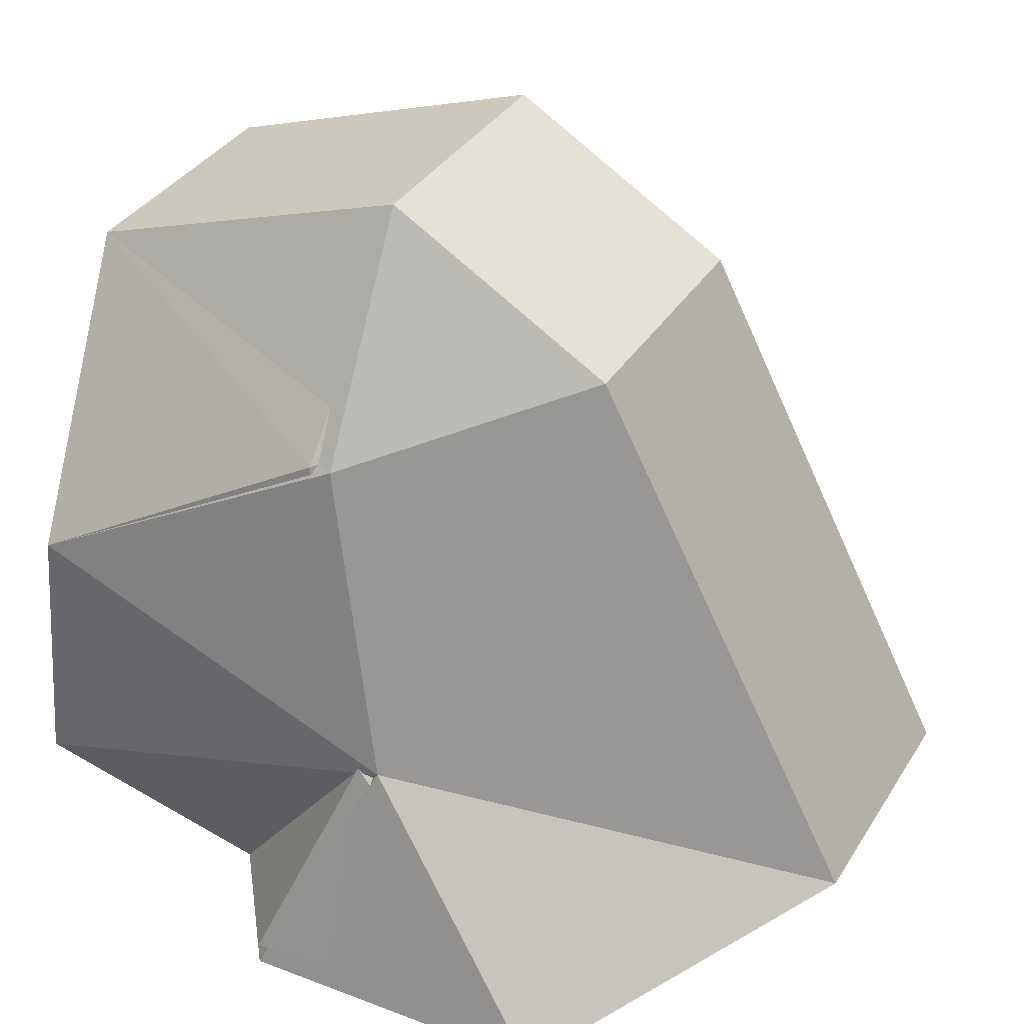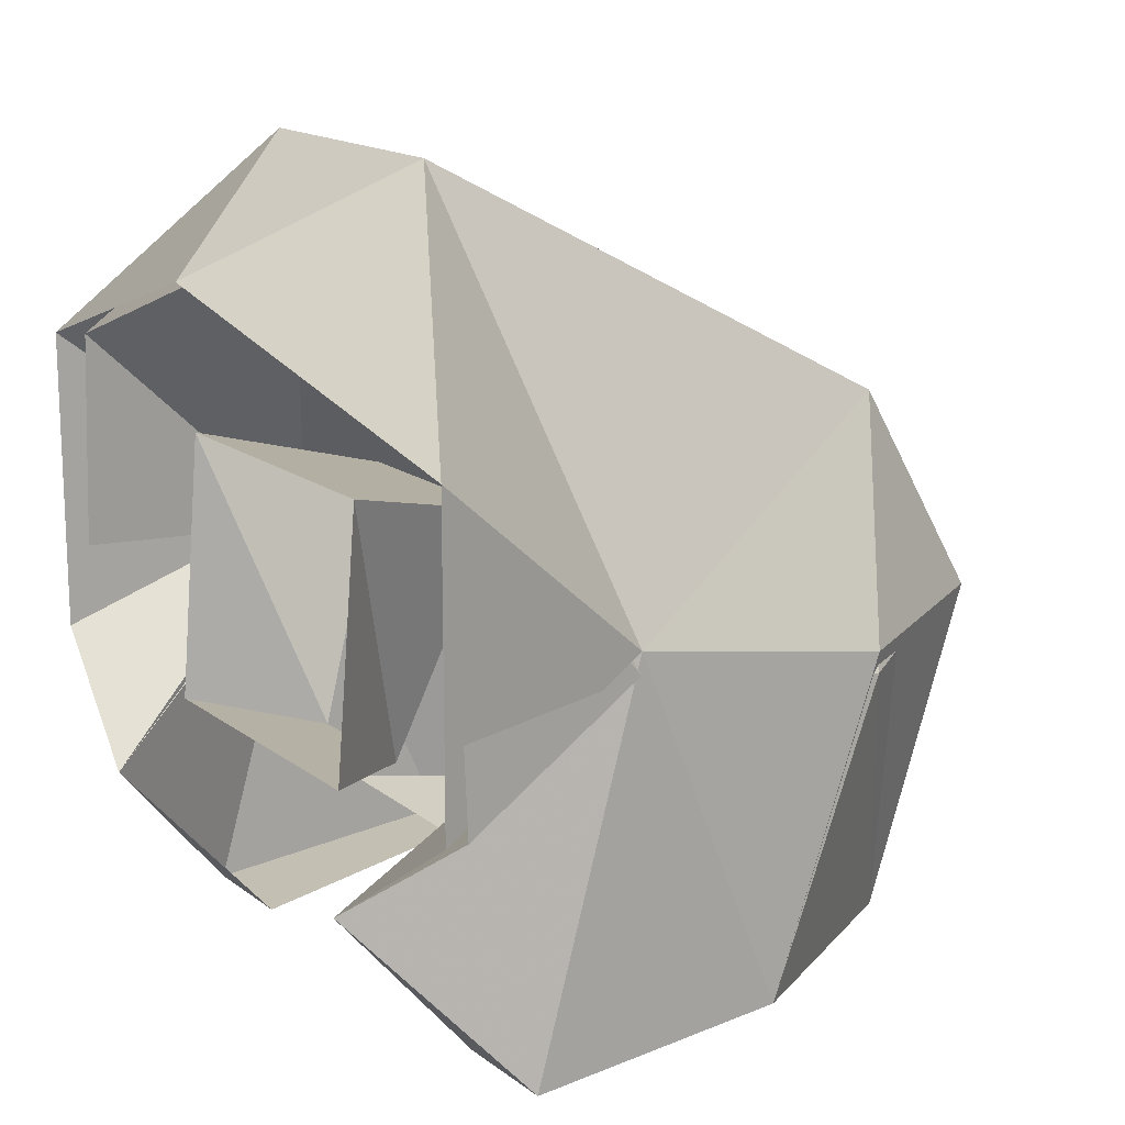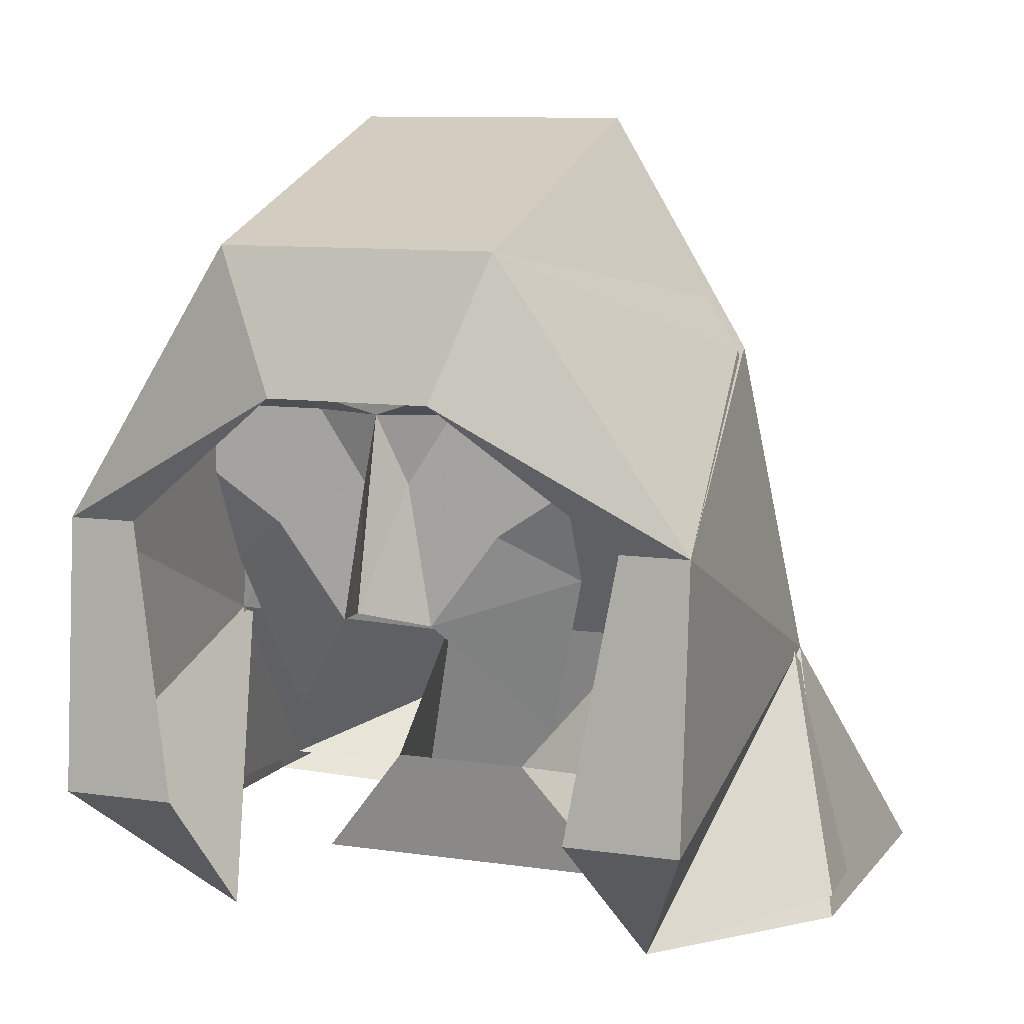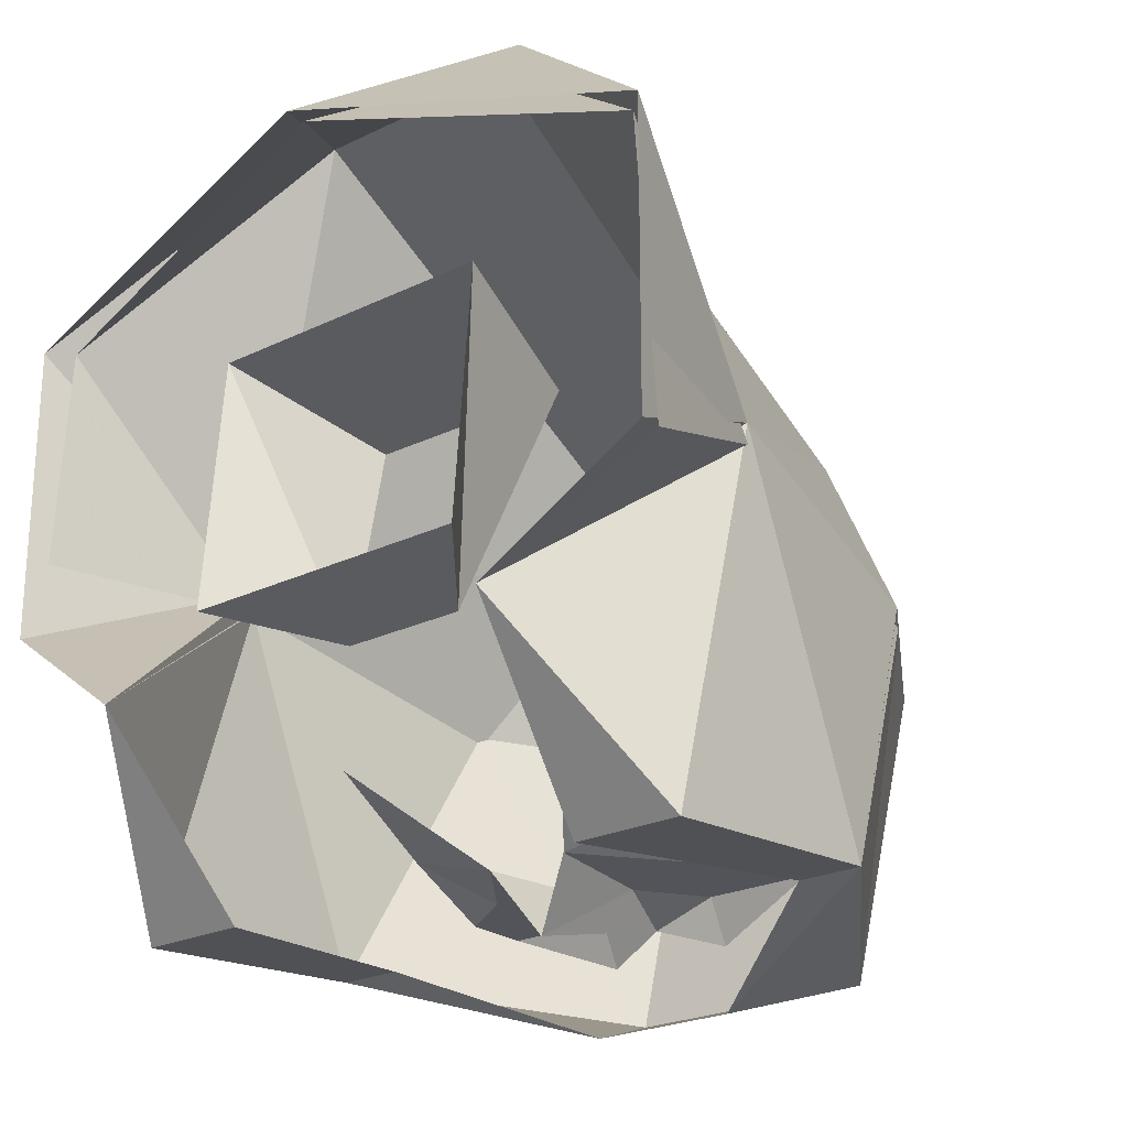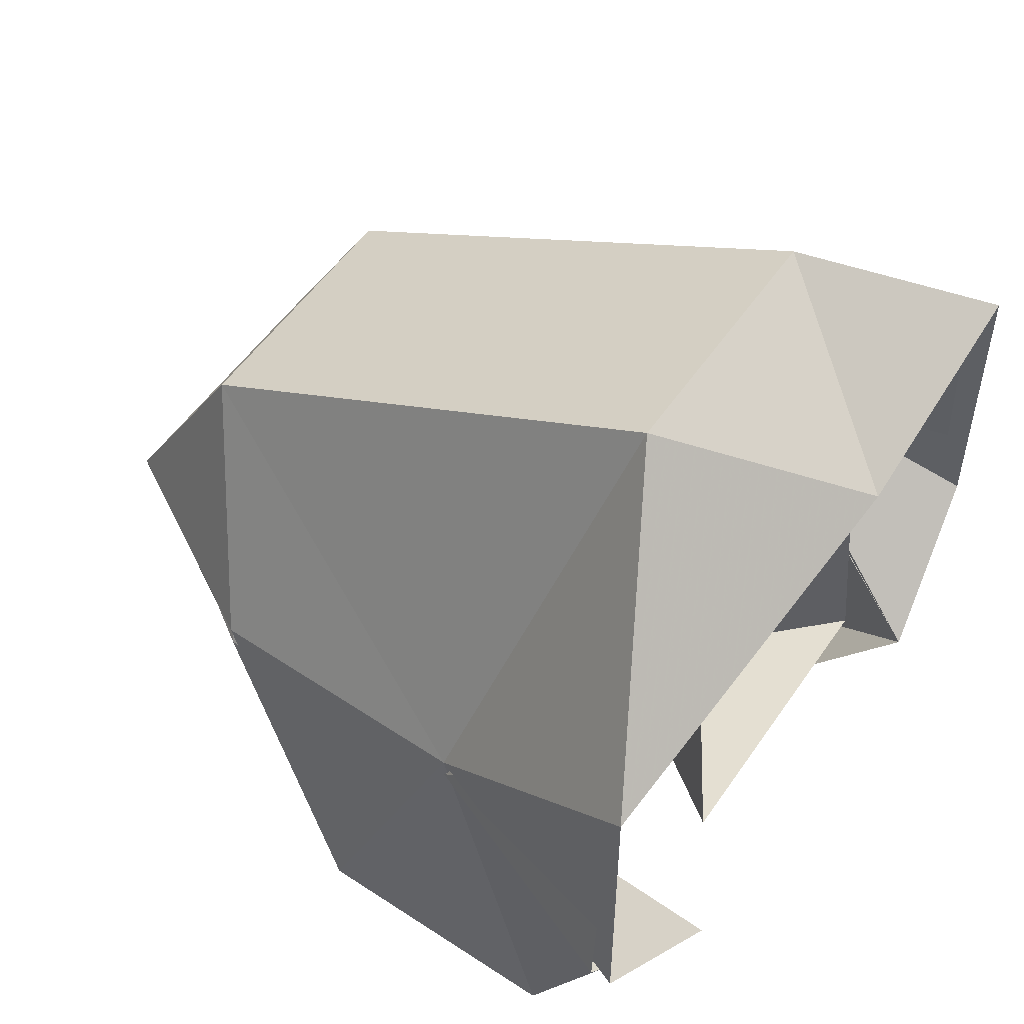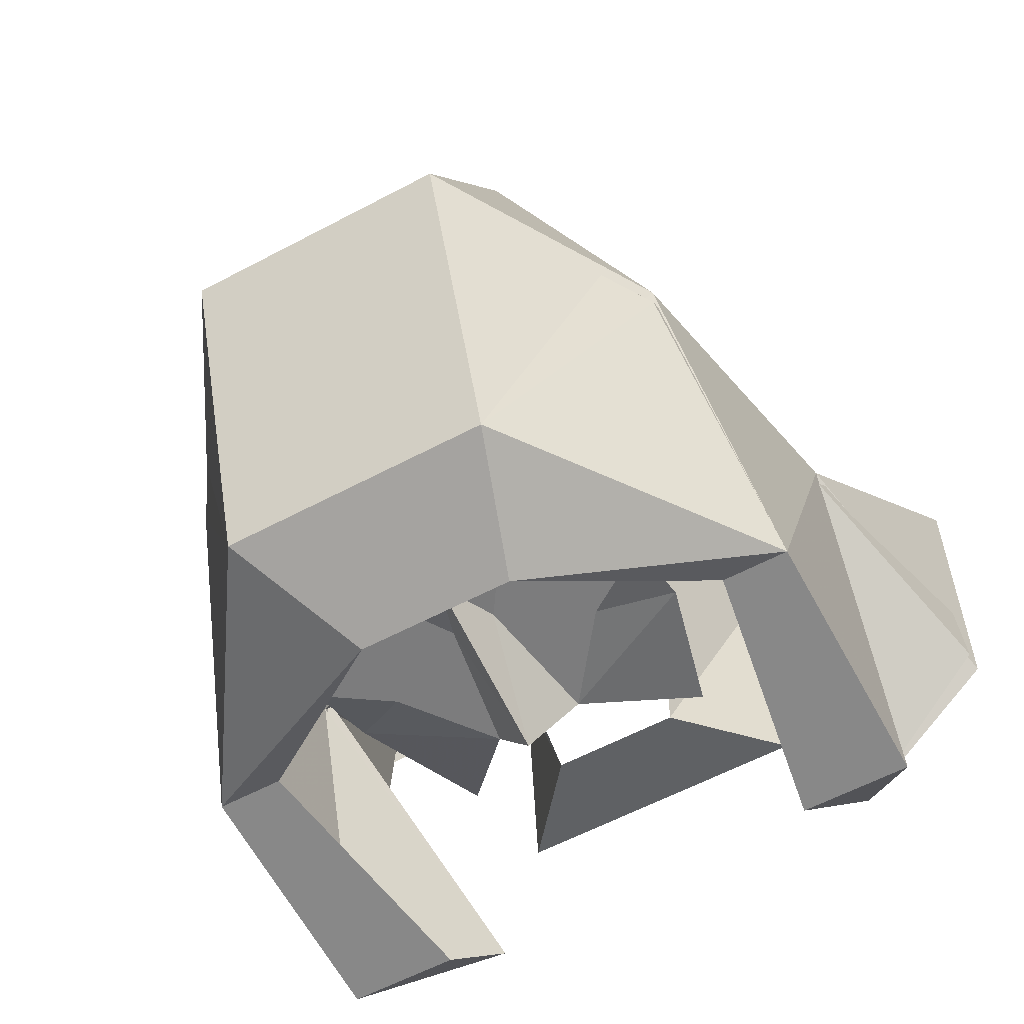
<metadata>
{"format":"obj","ext":"obj","renderer":"f3d","projection":"perspective","resolution":1024,"background":"white","views":[{"elev":34.4,"azim":-62.7,"up":"+Y"},{"elev":15.8,"azim":56.4,"up":"+Z"},{"elev":9.5,"azim":-158.7,"up":"+Y"},{"elev":-23.7,"azim":39.0,"up":"+Z"},{"elev":52.8,"azim":-56.6,"up":"+Z"},{"elev":-58.8,"azim":-151.2,"up":"+Z"}]}
</metadata>
<code>
v 0.1094 1.359 -0.02344
v 0.125 1.281 0.05469
v 0.1328 1.281 -0.05469
v 0.07812 1.266 -0.09375
v 0.1094 1.32 -0.1562
v 0.1094 1.414 -0.1484
v 0.09375 1.469 -0.04688
v 0.03906 1.5 0.03125
v 0.03906 1.32 0.125
v 0 1.266 0.09375
v -0.03906 1.32 0.125
v -0.125 1.281 0.05469
v -0.1094 1.359 -0.02344
v -0.1328 1.281 -0.05469
v -0.07812 1.266 -0.09375
v -0.1094 1.32 -0.1562
v -0.07031 1.32 -0.1562
v -0.1094 1.359 -0.01562
v -0.1328 1.273 -0.05469
v -0.1328 1.273 0.05469
v -0.04688 1.32 0.1328
v 0 1.258 0.09375
v 0.04688 1.32 0.1328
v 0.1328 1.273 0.05469
v 0.1094 1.359 -0.01562
v 0.1328 1.273 -0.05469
v 0.07031 1.32 -0.1562
v 0.08594 1.414 -0.1484
v 0.02344 1.461 -0.1719
v 0.04688 1.508 -0.1562
v 0.04688 1.539 -0.03906
v -0.03906 1.5 0.03125
v -0.04688 1.508 -0.1562
v -0.03125 1.461 -0.1719
v -0.1094 1.414 -0.1484
v -0.09375 1.469 -0.04688
v -0.04688 1.539 -0.03906
v 0.04688 1.547 -0.03906
v -0.04688 1.547 -0.03906
v -0.09375 1.469 -0.03906
v 0.09375 1.469 -0.03906
v 0.04688 1.5 0.03906
v -0.04688 1.5 0.03906
v -0.08594 1.414 -0.1484
v 0.03906 1.422 -0.1328
v 0.0625 1.43 -0.1328
v 0.007812 1.43 -0.1328
v 0.03906 1.414 -0.1328
v 0.0625 1.398 -0.1172
v 0.01562 1.383 -0.1328
v 0.04688 1.344 -0.1016
v 0.02344 1.438 -0.1328
v 0.02344 1.453 -0.1328
v 0 1.453 -0.1406
v 0 1.422 -0.1484
v 0 1.391 -0.1562
v -0.007812 1.43 -0.1328
v -0.0625 1.43 -0.1328
v -0.03906 1.422 -0.1328
v -0.03906 1.414 -0.1328
v -0.01562 1.383 -0.1328
v -0.02344 1.453 -0.1328
v -0.02344 1.438 -0.1328
v -0.0625 1.453 -0.1328
v -0.02344 1.461 -0.1484
v 0.05469 1.289 0.03125
v 0.03906 1.352 0.01562
v 0.02344 1.32 -0.07031
v 0.05469 1.281 -0.0625
v -0.05469 1.281 -0.0625
v -0.02344 1.32 -0.07031
v -0.05469 1.289 0.03125
v -0.03906 1.352 0.01562
v -0.04688 1.344 -0.1016
v -0.0625 1.398 -0.1172
v 0.0625 1.453 -0.1328
v 0.02344 1.461 -0.1484
f 1 2 3
f 1 3 4
f 1 4 5
f 1 5 6
f 1 6 7
f 1 7 8
f 1 8 9
f 1 9 2
f 2 9 10
f 10 9 11
f 10 11 12
f 12 11 13
f 12 13 14
f 14 13 15
f 15 13 16
f 15 16 17
f 15 17 16
f 15 16 18
f 15 18 19
f 19 18 20
f 20 18 21
f 20 21 22
f 22 21 23
f 22 23 24
f 24 23 25
f 24 25 26
f 26 25 4
f 4 25 5
f 4 5 27
f 4 27 5
f 5 27 28
f 5 28 6
f 5 6 27
f 27 6 28
f 28 6 29
f 28 29 6
f 6 29 30
f 6 30 7
f 7 30 31
f 7 31 8
f 8 31 32
f 8 32 11
f 8 11 9
f 33 30 29
f 33 29 34
f 33 34 35
f 33 35 36
f 33 36 37
f 33 37 30
f 33 30 38
f 33 38 39
f 33 39 40
f 33 40 35
f 33 35 34
f 33 34 30
f 30 34 29
f 30 29 6
f 30 6 41
f 30 41 38
f 38 41 42
f 38 42 39
f 39 42 43
f 39 43 40
f 40 43 18
f 40 18 35
f 35 18 16
f 35 16 13
f 35 13 36
f 36 13 32
f 36 32 37
f 37 32 31
f 37 31 30
f 17 16 35
f 17 35 44
f 17 44 16
f 16 44 35
f 35 44 34
f 35 34 44
f 13 11 32
f 45 46 47
f 45 47 48
f 45 48 46
f 46 48 49
f 49 48 50
f 49 50 51
f 46 52 47
f 47 52 53
f 47 53 54
f 47 54 55
f 47 55 56
f 47 56 50
f 47 50 48
f 57 58 59
f 57 59 60
f 57 60 61
f 57 61 56
f 57 56 55
f 57 55 54
f 57 54 62
f 57 62 63
f 57 63 58
f 58 63 62
f 58 62 64
f 64 62 65
f 65 62 54
f 66 67 68
f 66 68 69
f 69 68 70
f 70 68 71
f 70 71 72
f 72 71 73
f 72 73 67
f 72 67 66
f 43 42 23
f 43 23 21
f 43 21 18
f 25 23 42
f 25 42 41
f 25 41 6
f 25 6 5
f 74 61 75
f 75 61 60
f 75 60 58
f 58 60 59
f 53 52 46
f 53 46 76
f 53 76 77
f 53 77 54

</code>
